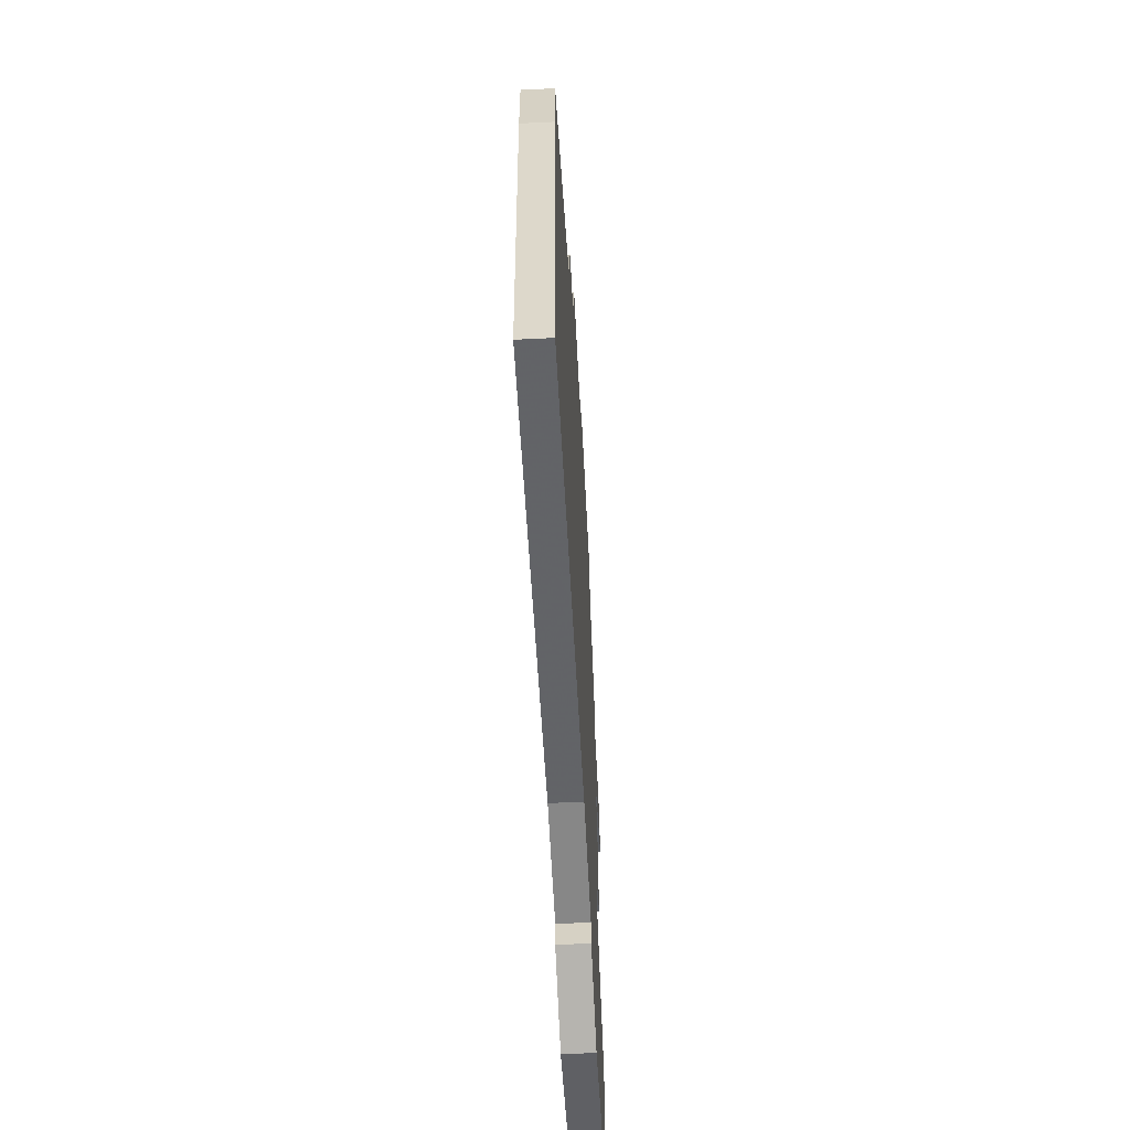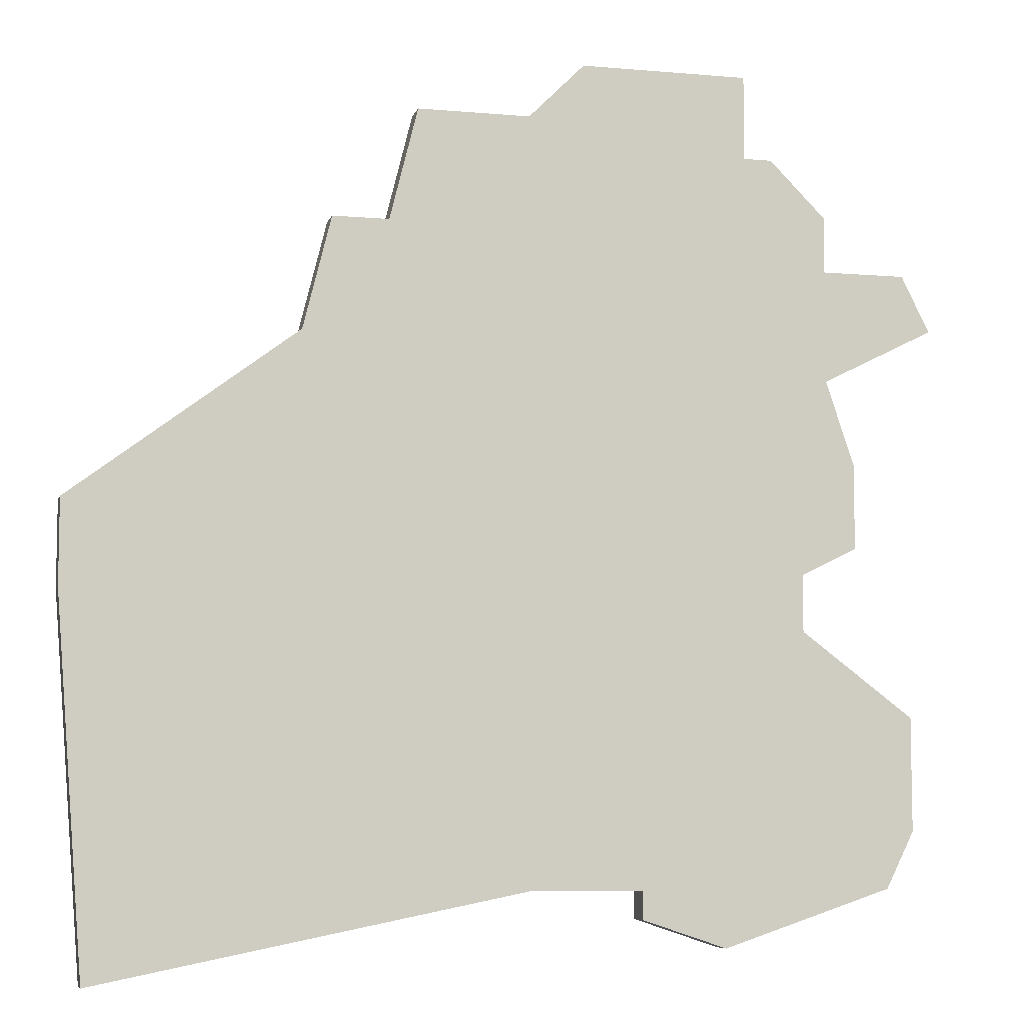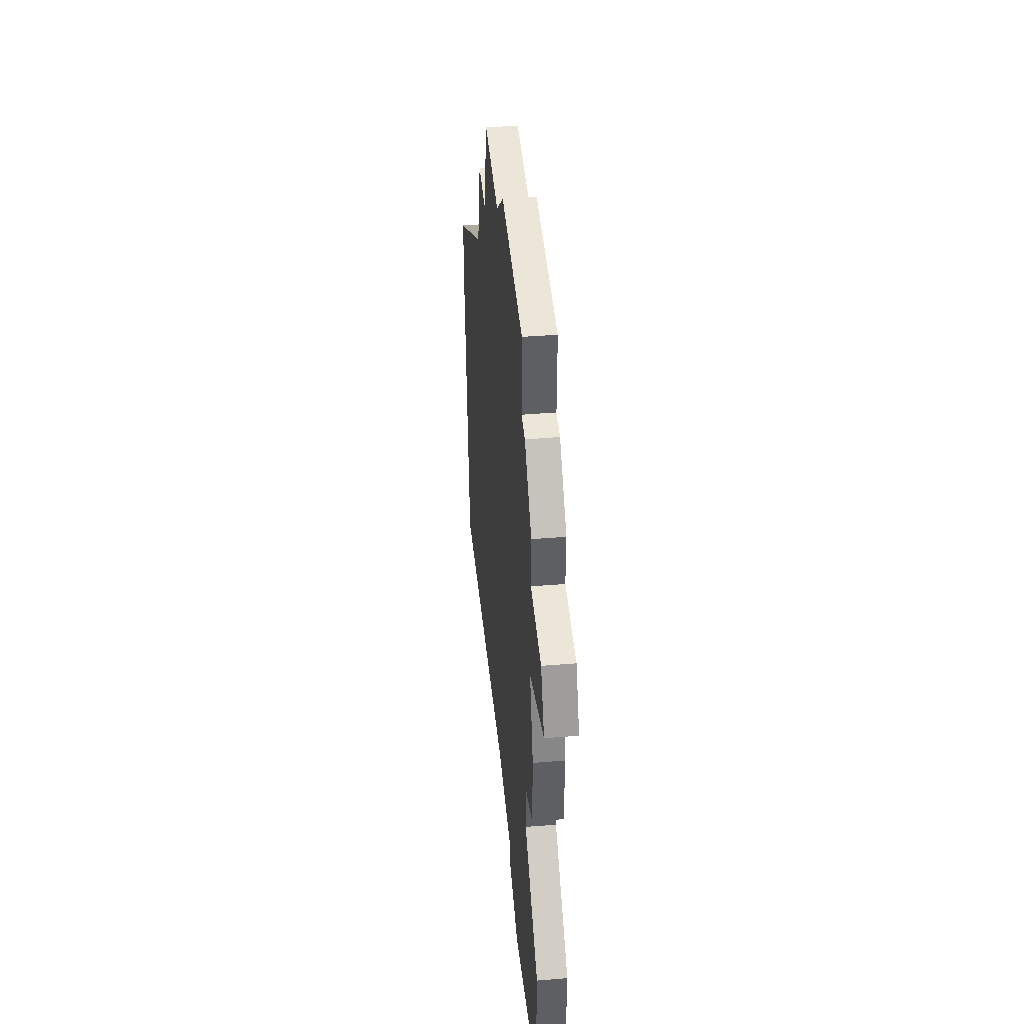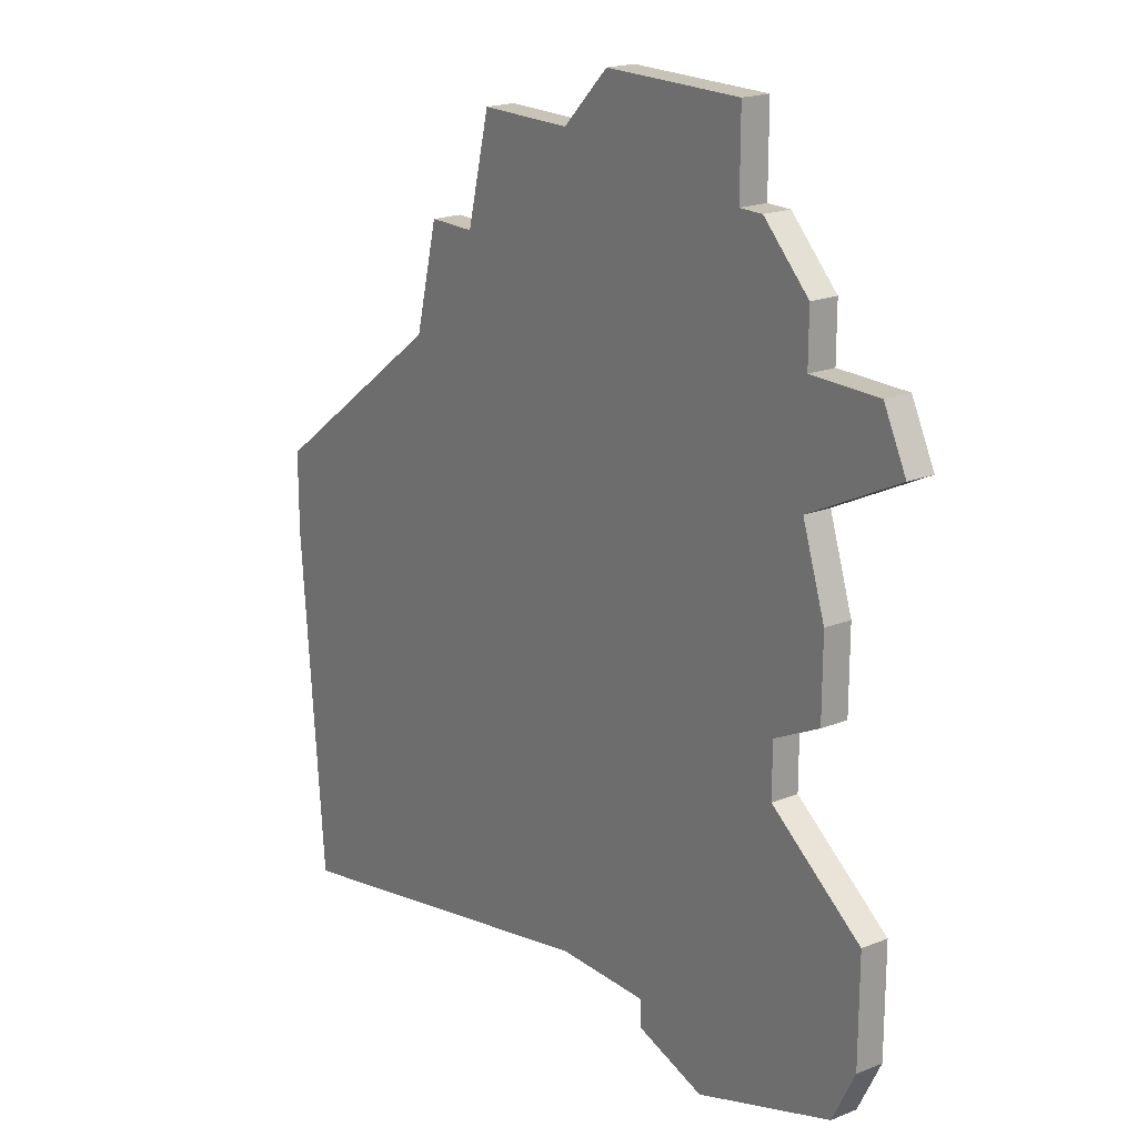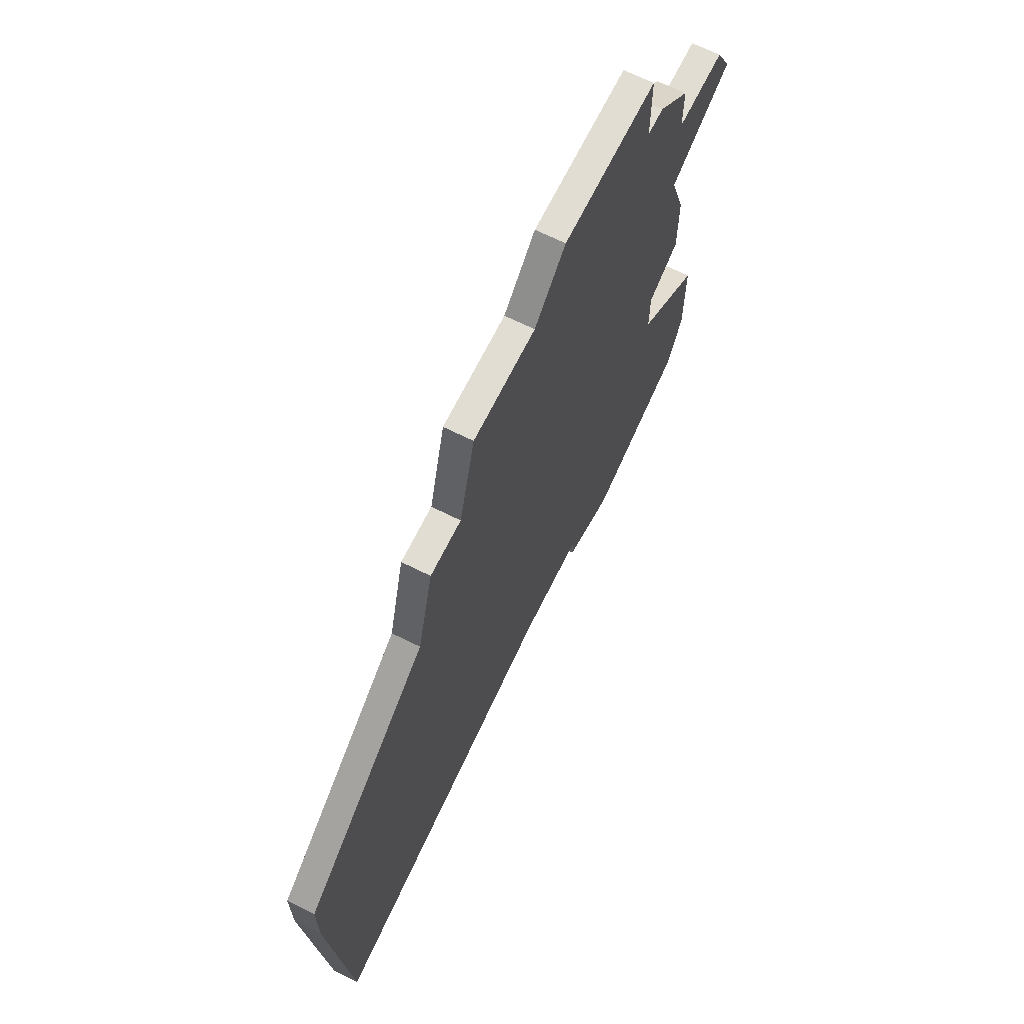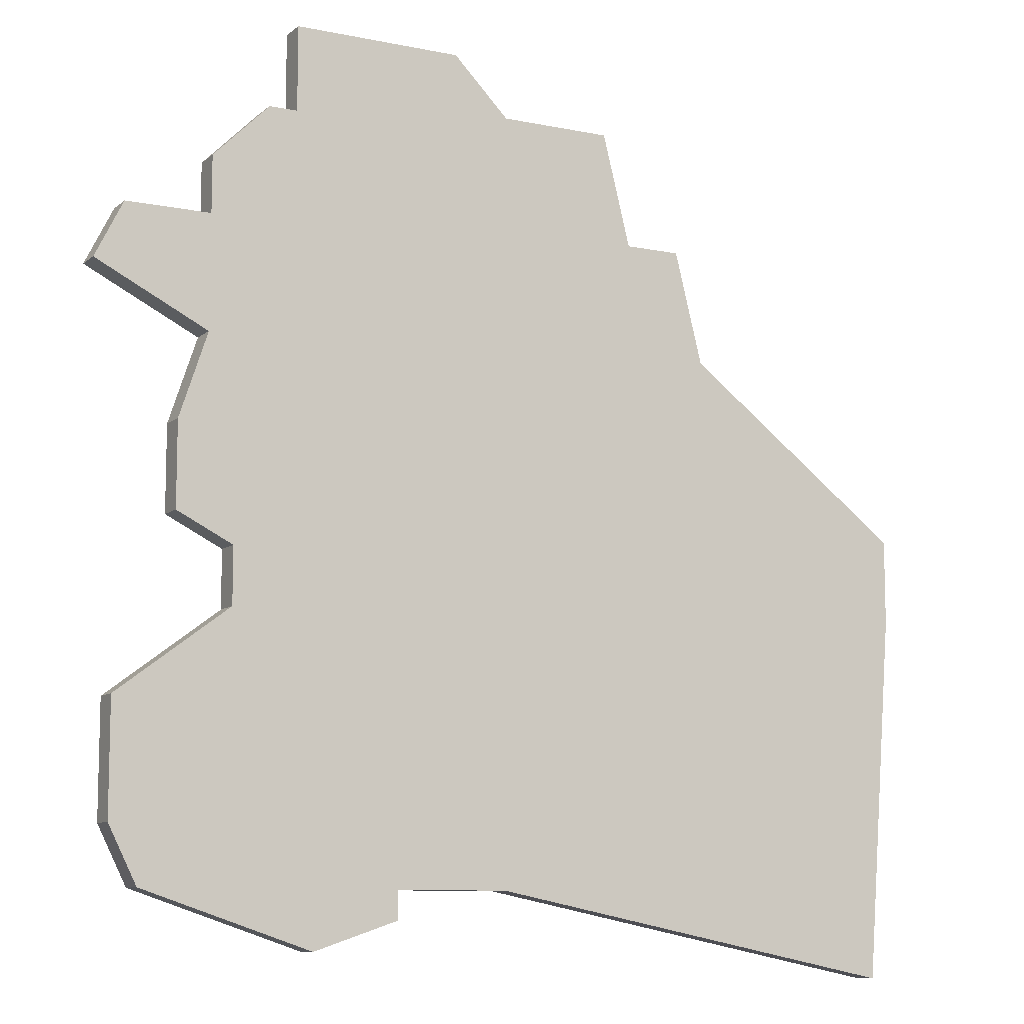
<metadata>
{"format":"obj","ext":"obj","renderer":"f3d","projection":"perspective","resolution":1024,"background":"white","views":[{"elev":-62.3,"azim":92.9,"up":"+Y"},{"elev":-7.1,"azim":165.7,"up":"+Y"},{"elev":46.5,"azim":-95.2,"up":"+Y"},{"elev":19.8,"azim":-126.4,"up":"+Y"},{"elev":68.3,"azim":116.4,"up":"+Y"},{"elev":-9.7,"azim":-28.1,"up":"+Y"}]}
</metadata>
<code>
v 4418 -1102 0
v 4418 -1105 0
v 4417 -1105 0
v 4415 -1107 0
v 4415 -1109 0
v 4412 -1109 0
v 4411 -1111 0
v 4415 -1113 0
v 4414 -1116 0
v 4414 -1119 0
v 4416 -1120 0
v 4416 -1122 0
v 4412 -1125 0
v 4412 -1129 0
v 4413 -1131 0
v 4419 -1133 0
v 4422 -1132 0
v 4422 -1131 0
v 4426 -1131 0
v 4441 -1134 0
v 4442 -1121 0
v 4442 -1118 0
v 4434 -1112 0
v 4433 -1108 0
v 4431 -1108 0
v 4430 -1104 0
v 4426 -1104 0
v 4424 -1102 0
v 4418 -1102 1
v 4418 -1105 1
v 4417 -1105 1
v 4415 -1107 1
v 4415 -1109 1
v 4412 -1109 1
v 4411 -1111 1
v 4415 -1113 1
v 4414 -1116 1
v 4414 -1119 1
v 4416 -1120 1
v 4416 -1122 1
v 4412 -1125 1
v 4412 -1129 1
v 4413 -1131 1
v 4419 -1133 1
v 4422 -1132 1
v 4422 -1131 1
v 4426 -1131 1
v 4441 -1134 1
v 4442 -1121 1
v 4442 -1118 1
v 4434 -1112 1
v 4433 -1108 1
v 4431 -1108 1
v 4430 -1104 1
v 4426 -1104 1
v 4424 -1102 1
f 2 1 28
f 4 3 2
f 7 6 5
f 10 9 8
f 14 13 12
f 16 15 14
f 18 17 16
f 21 20 19
f 23 22 21
f 25 24 23
f 27 26 25
f 2 28 27
f 5 4 2
f 8 7 5
f 11 10 8
f 16 14 12
f 21 19 18
f 27 25 23
f 5 2 27
f 11 8 5
f 16 12 11
f 23 21 18
f 5 27 23
f 16 11 5
f 23 18 16
f 16 5 23
f 56 29 30
f 30 31 32
f 33 34 35
f 36 37 38
f 40 41 42
f 42 43 44
f 44 45 46
f 47 48 49
f 49 50 51
f 51 52 53
f 53 54 55
f 55 56 30
f 30 32 33
f 33 35 36
f 36 38 39
f 40 42 44
f 46 47 49
f 51 53 55
f 55 30 33
f 33 36 39
f 39 40 44
f 46 49 51
f 51 55 33
f 33 39 44
f 44 46 51
f 51 33 44
f 30 29 2
f 2 29 1
f 31 30 3
f 3 30 2
f 32 31 4
f 4 31 3
f 33 32 5
f 5 32 4
f 34 33 6
f 6 33 5
f 35 34 7
f 7 34 6
f 36 35 8
f 8 35 7
f 37 36 9
f 9 36 8
f 38 37 10
f 10 37 9
f 39 38 11
f 11 38 10
f 40 39 12
f 12 39 11
f 41 40 13
f 13 40 12
f 42 41 14
f 14 41 13
f 43 42 15
f 15 42 14
f 44 43 16
f 16 43 15
f 45 44 17
f 17 44 16
f 46 45 18
f 18 45 17
f 47 46 19
f 19 46 18
f 48 47 20
f 20 47 19
f 49 48 21
f 21 48 20
f 50 49 22
f 22 49 21
f 51 50 23
f 23 50 22
f 52 51 24
f 24 51 23
f 53 52 25
f 25 52 24
f 54 53 26
f 26 53 25
f 55 54 27
f 27 54 26
f 29 56 1
f 1 56 28
f 56 55 28
f 28 55 27

</code>
